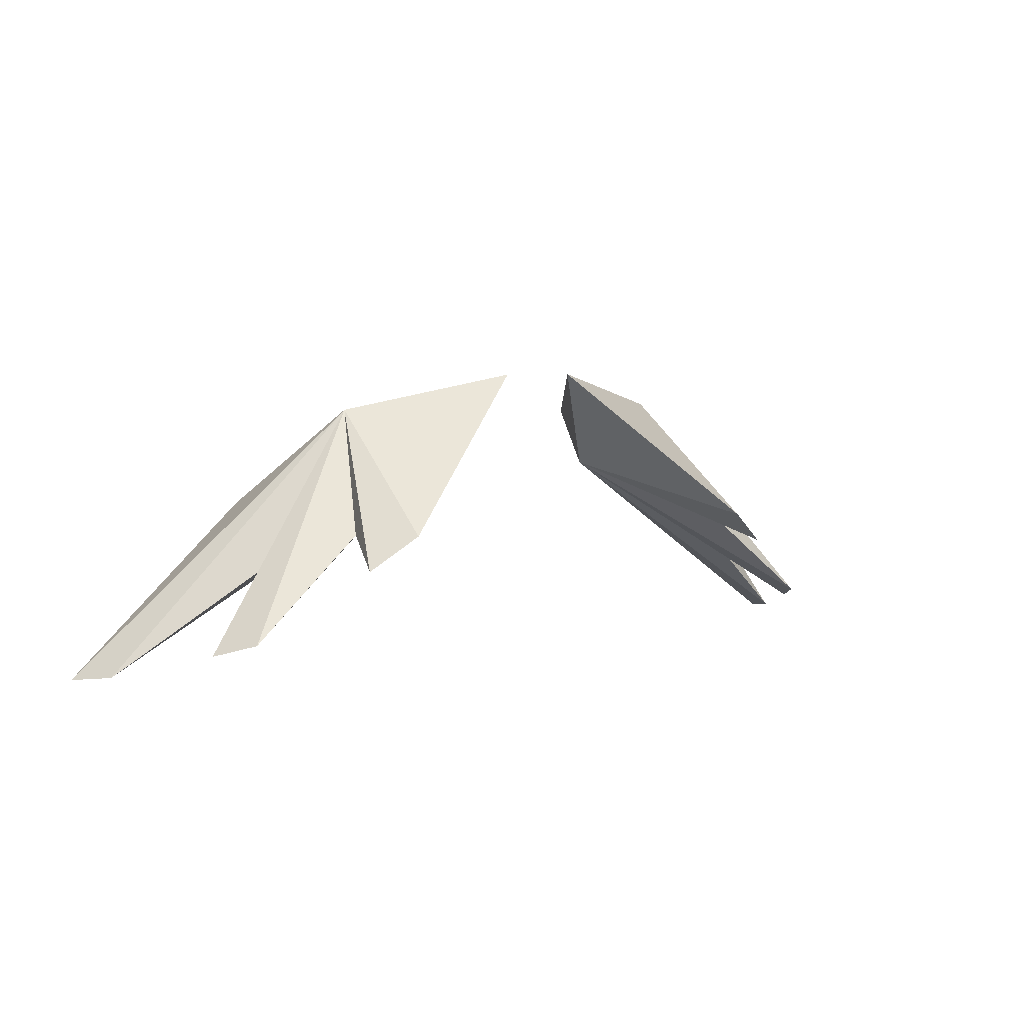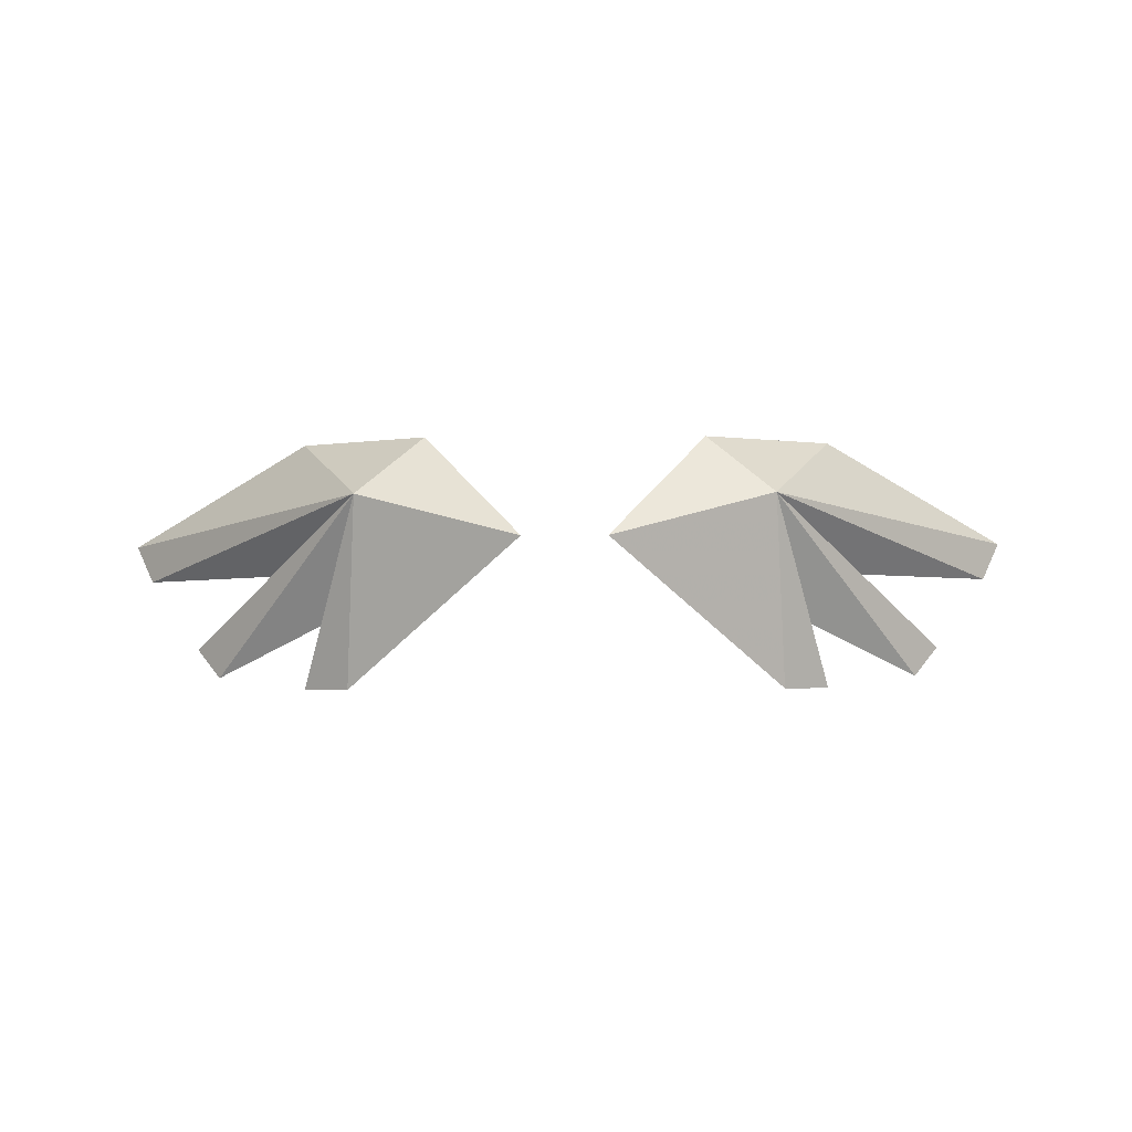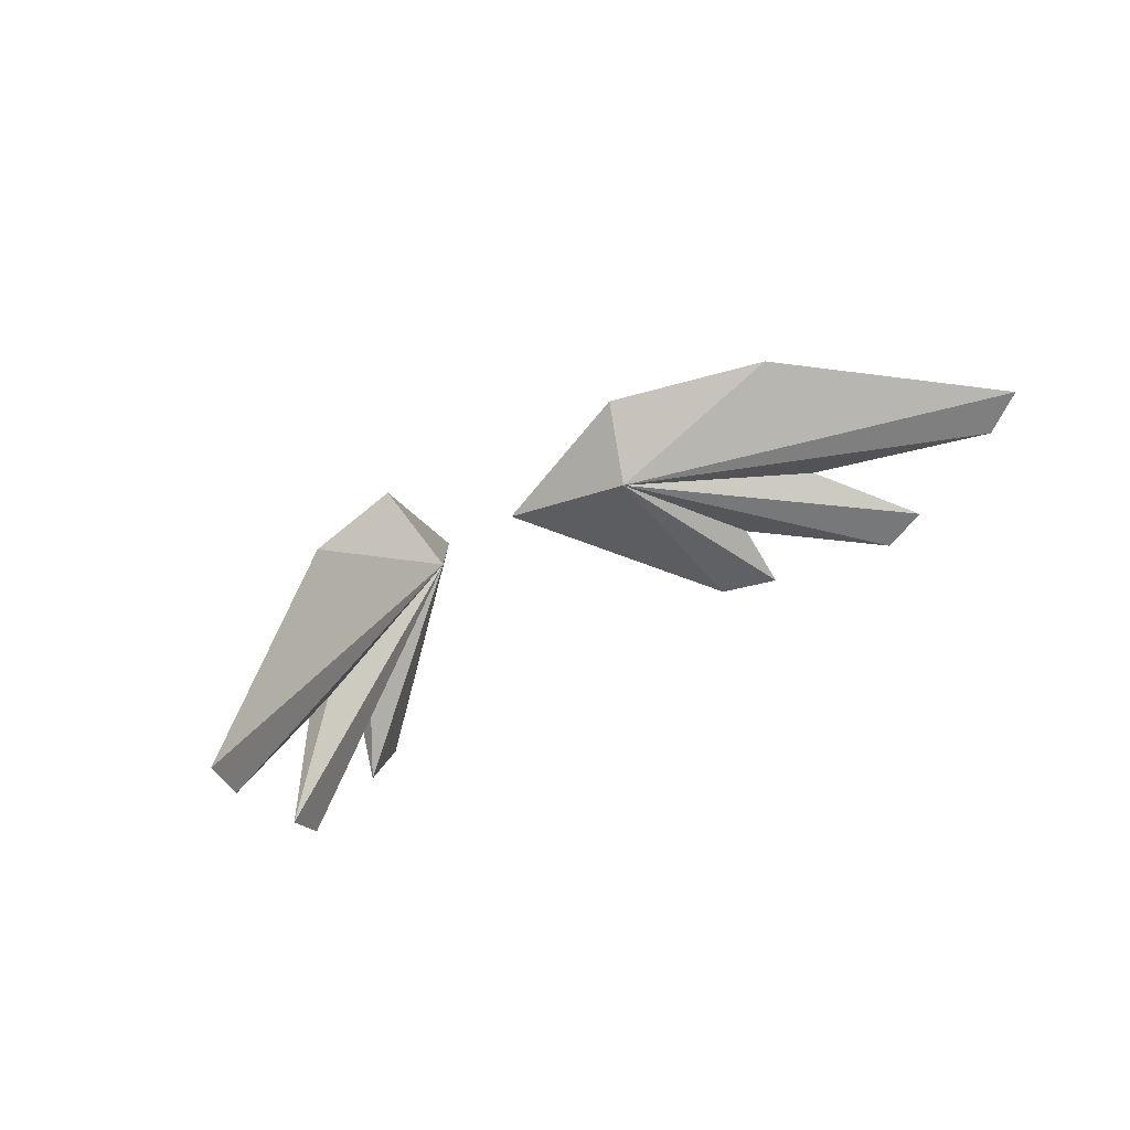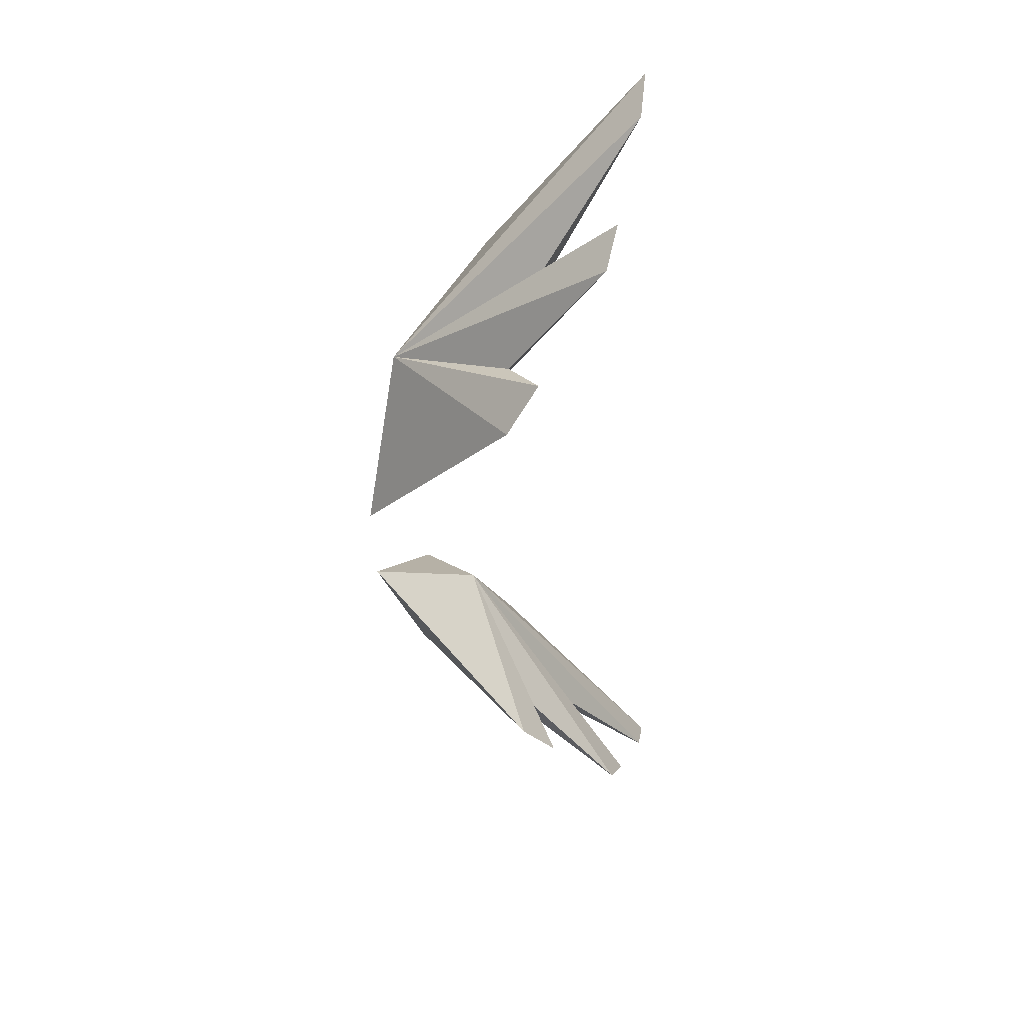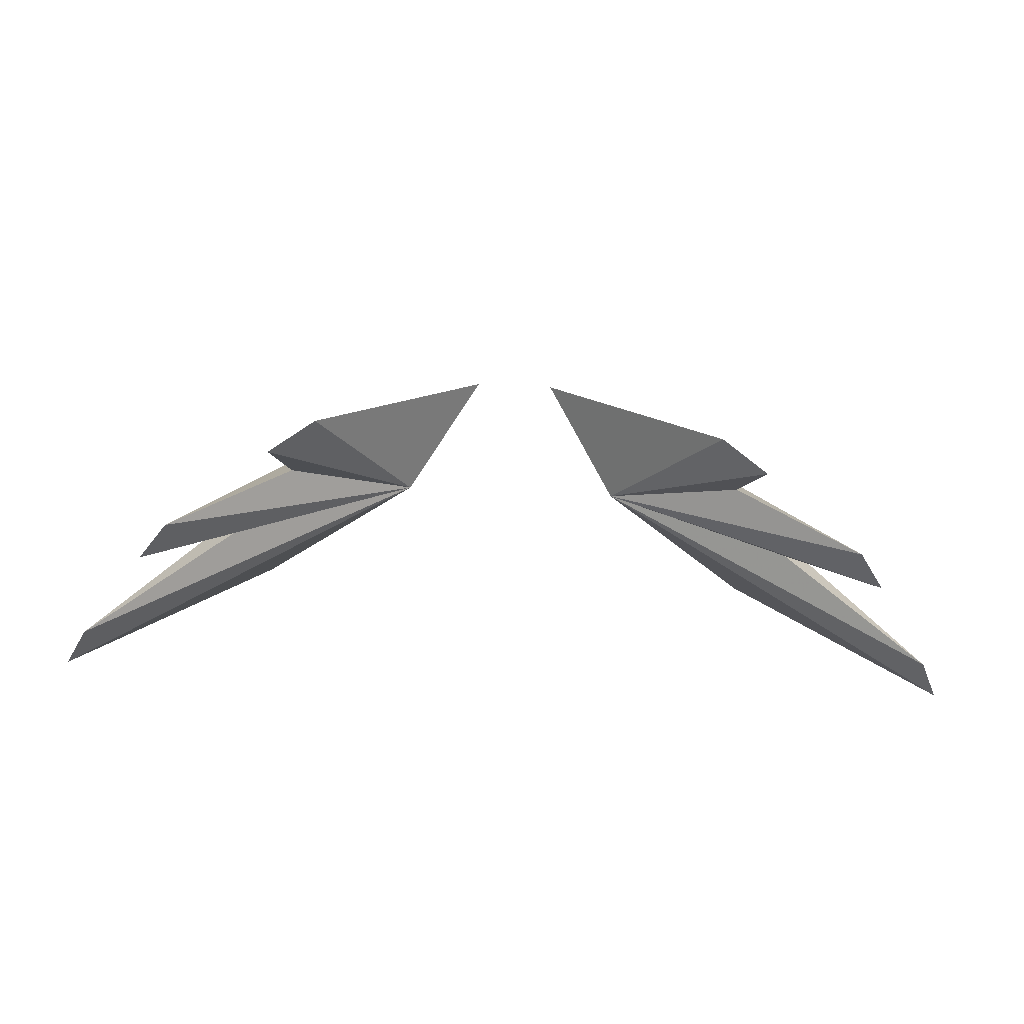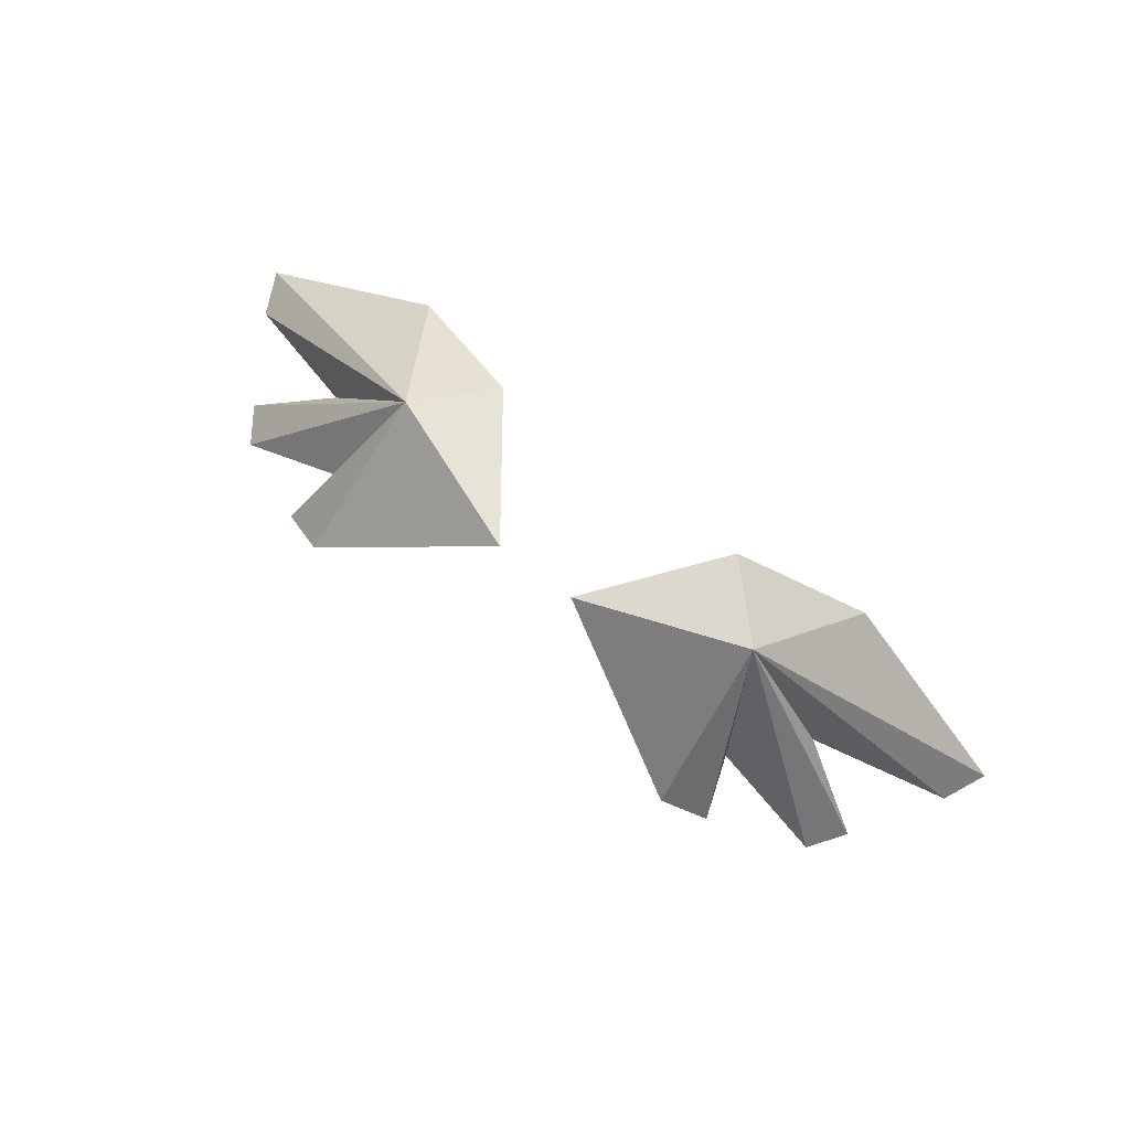
<metadata>
{"format":"obj","ext":"obj","renderer":"f3d","projection":"perspective","resolution":1024,"background":"white","views":[{"elev":4.8,"azim":-36.9,"up":"+Z"},{"elev":-27.4,"azim":0.5,"up":"+Y"},{"elev":37.7,"azim":143.3,"up":"+Y"},{"elev":-49.4,"azim":92.5,"up":"+Y"},{"elev":-41.7,"azim":-3.7,"up":"+Z"},{"elev":78.4,"azim":36.2,"up":"+Z"}]}
</metadata>
<code>
g Neutral-Fly_Wings
v -0.7002 2.28 -0.4913
v -1.033 1.934 -0.4469
v -0.2067 1.599 -0.263
v -1.371 2.515 -0.9612
v -2.405 2.361 -1.806
v -2.294 2.126 -1.773
v -1.089 1.156 -1.055
v -1.326 1.232 -1.224
v -1.22 1.53 -1.071
v -1.835 1.453 -1.57
v -1.975 1.648 -1.635
v -1.532 1.882 -1.234
v -0.5774 1.947 -0.7802
v 2.405 2.361 -1.806
v 0.5773 1.947 -0.7802
v 1.371 2.515 -0.9614
v 2.294 2.126 -1.774
v 1.532 1.882 -1.234
v 1.975 1.648 -1.635
v 0.7002 2.28 -0.4914
v 1.835 1.453 -1.57
v 1.22 1.53 -1.071
v 1.326 1.232 -1.224
v 1.089 1.156 -1.056
v 0.2067 1.599 -0.263
v 1.033 1.934 -0.447
f 1 2 3
f 2 1 4
f 2 4 5
f 6 2 5
f 3 2 7
f 2 8 7
f 2 9 8
f 9 2 10
f 10 2 11
f 2 12 11
f 2 6 12
f 4 13 5
f 6 5 13
f 12 6 13
f 12 13 11
f 1 13 4
f 1 3 13
f 3 7 13
f 13 7 8
f 9 13 8
f 9 10 13
f 10 11 13
f 14 15 16
f 15 14 17
f 15 17 18
f 19 15 18
f 16 15 20
f 15 19 21
f 15 21 22
f 23 15 22
f 15 23 24
f 15 24 25
f 15 25 20
f 25 26 20
f 16 20 26
f 14 16 26
f 14 26 17
f 24 26 25
f 24 23 26
f 23 22 26
f 18 17 26
f 26 22 21
f 19 26 21
f 19 18 26

</code>
